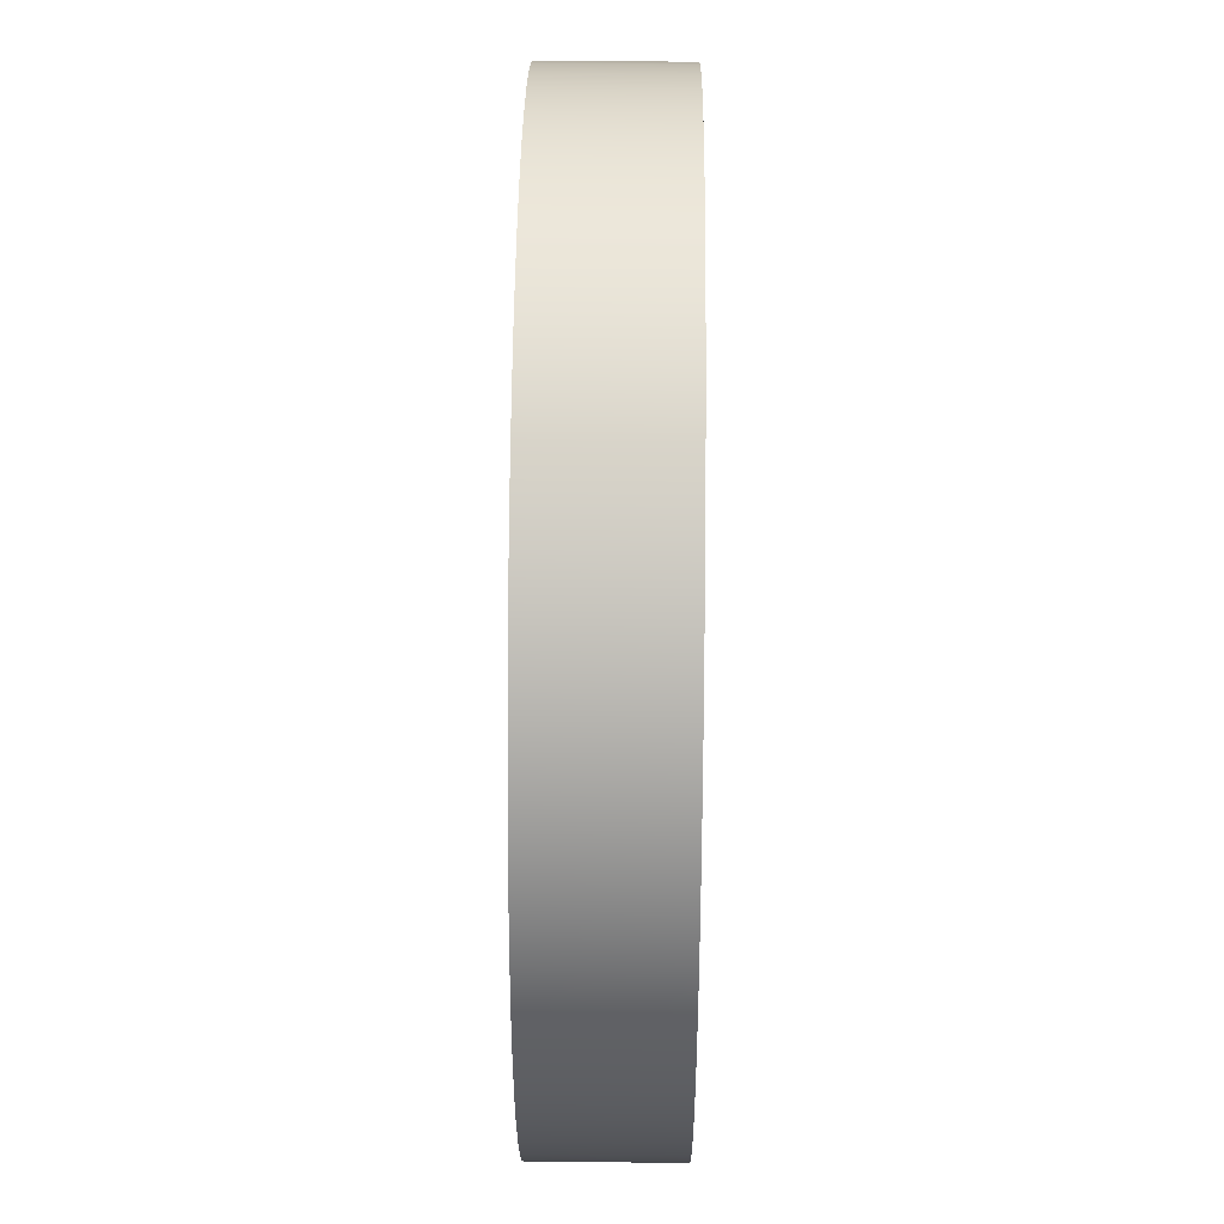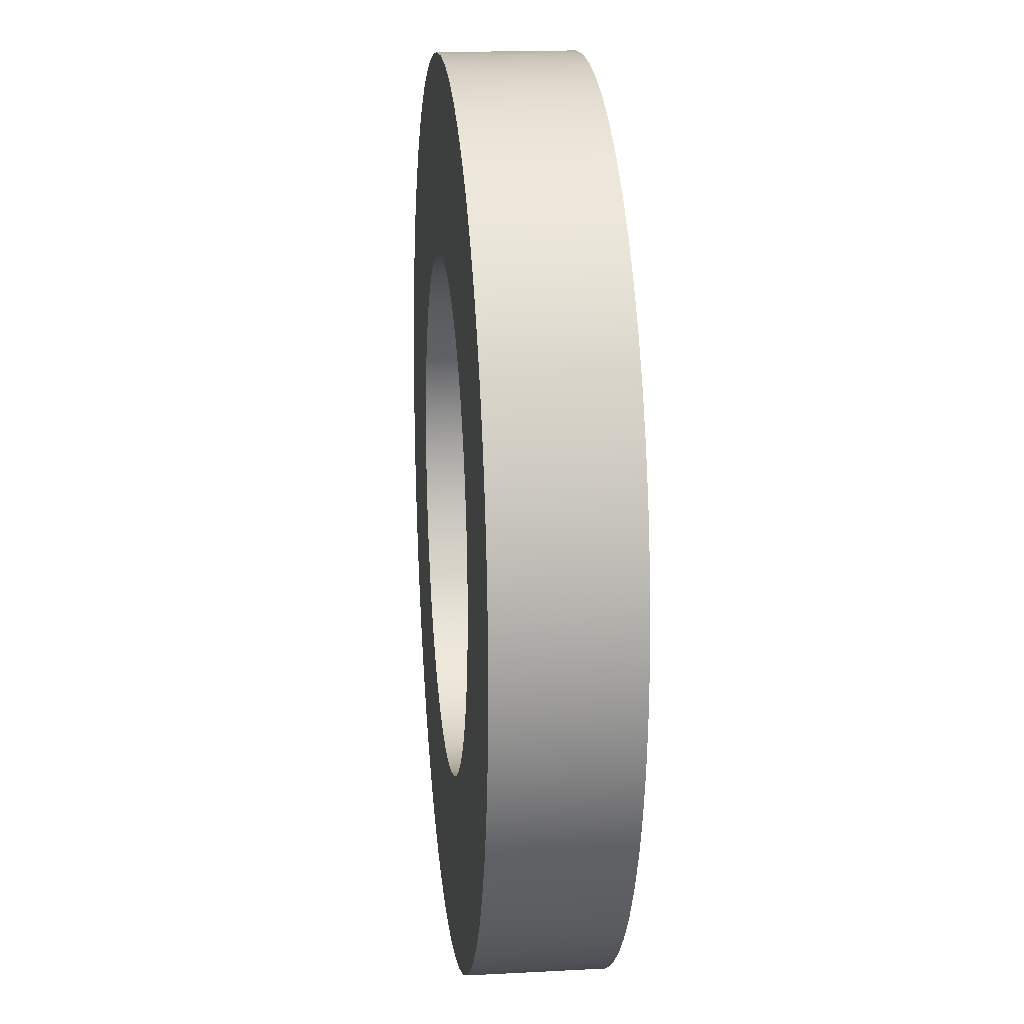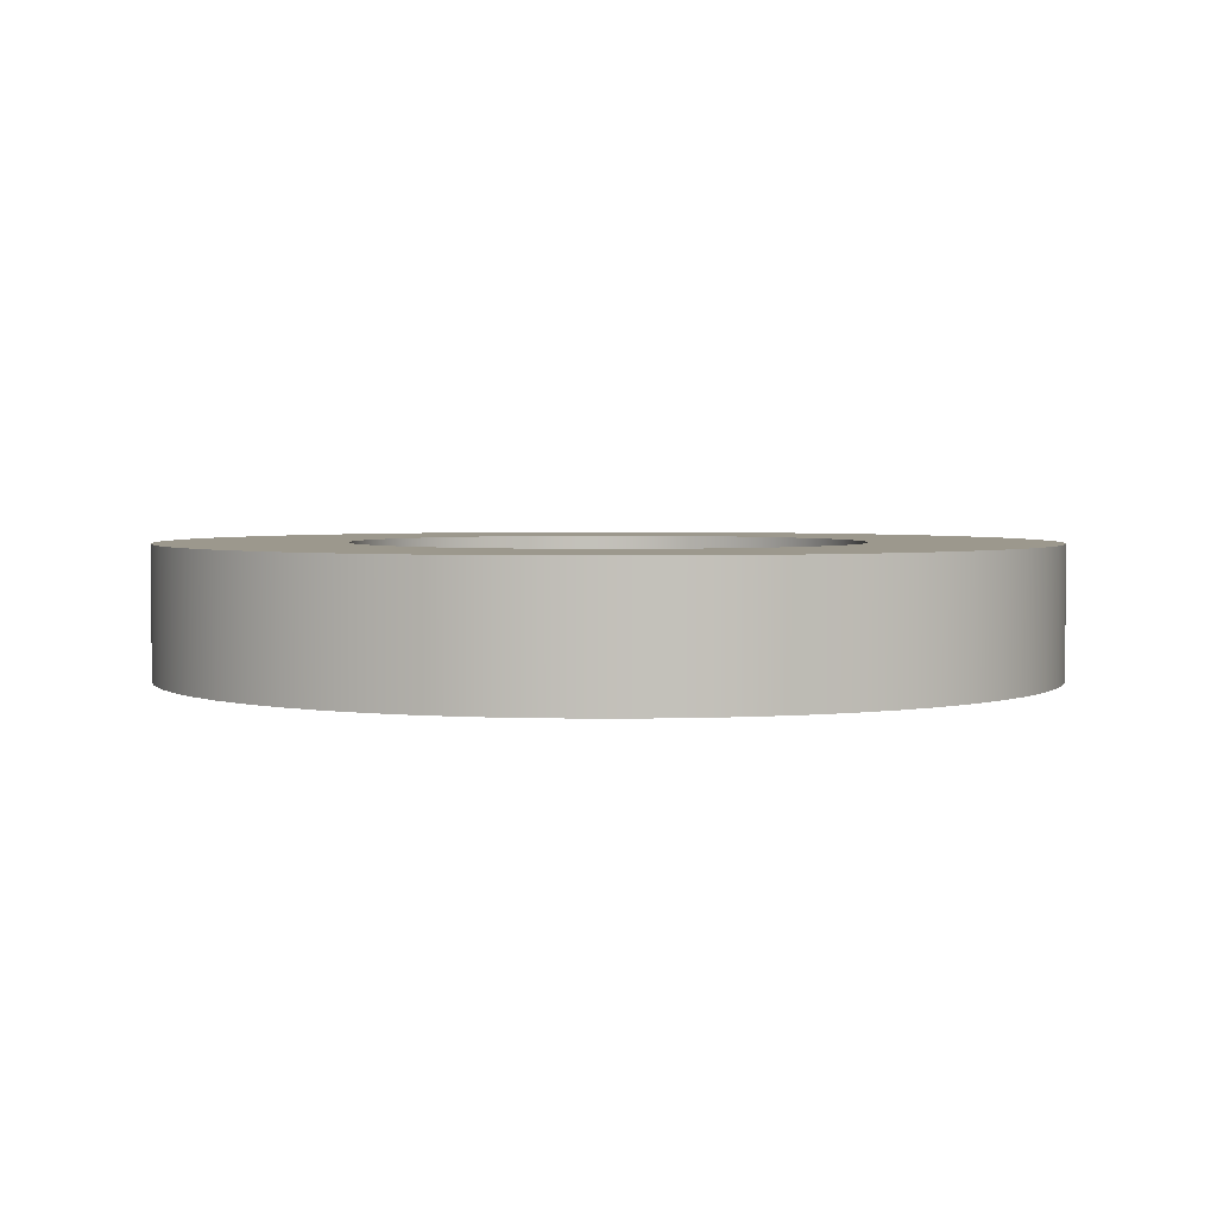
<metadata>
{"format":"obj","ext":"obj","renderer":"f3d","projection":"perspective","resolution":1024,"background":"white","views":[{"elev":46.2,"azim":-89.3,"up":"+Y"},{"elev":17.6,"azim":-96.0,"up":"+Y"},{"elev":3.0,"azim":-51.4,"up":"+Z"}]}
</metadata>
<code>
v -0.74 -9.062e-17 0.22
v -0.7359 0.07735 0.22
v -0.7238 0.1539 0.22
v -0.7038 0.2287 0.22
v -0.676 0.301 0.22
v -0.6409 0.37 0.22
v -0.5987 0.435 0.22
v -0.5499 0.4952 0.22
v -0.4952 0.5499 0.22
v -0.435 0.5987 0.22
v -0.37 0.6409 0.22
v -0.301 0.676 0.22
v -0.2287 0.7038 0.22
v -0.1539 0.7238 0.22
v -0.07735 0.7359 0.22
v 4.531e-17 0.74 0.22
v 0.07735 0.7359 0.22
v 0.1539 0.7238 0.22
v 0.2287 0.7038 0.22
v 0.301 0.676 0.22
v 0.37 0.6409 0.22
v 0.435 0.5987 0.22
v 0.4952 0.5499 0.22
v 0.5499 0.4952 0.22
v 0.5987 0.435 0.22
v 0.6409 0.37 0.22
v 0.676 0.301 0.22
v 0.7038 0.2287 0.22
v 0.7238 0.1539 0.22
v 0.7359 0.07735 0.22
v 0.74 0 0.22
v 0.7359 -0.07735 0.22
v 0.7238 -0.1539 0.22
v 0.7038 -0.2287 0.22
v 0.676 -0.301 0.22
v 0.6409 -0.37 0.22
v 0.5987 -0.435 0.22
v 0.5499 -0.4952 0.22
v 0.4952 -0.5499 0.22
v 0.435 -0.5987 0.22
v 0.37 -0.6409 0.22
v 0.301 -0.676 0.22
v 0.2287 -0.7038 0.22
v 0.1539 -0.7238 0.22
v 0.07735 -0.7359 0.22
v 4.531e-17 -0.74 0.22
v -0.07735 -0.7359 0.22
v -0.1539 -0.7238 0.22
v -0.2287 -0.7038 0.22
v -0.301 -0.676 0.22
v -0.37 -0.6409 0.22
v -0.435 -0.5987 0.22
v -0.4952 -0.5499 0.22
v -0.5499 -0.4952 0.22
v -0.5987 -0.435 0.22
v -0.6409 -0.37 0.22
v -0.676 -0.301 0.22
v -0.7038 -0.2287 0.22
v -0.7238 -0.1539 0.22
v -0.7359 -0.07735 0.22
v -0.74 -9.062e-17 0
v -0.7359 -0.07735 0
v -0.7238 -0.1539 0
v -0.7038 -0.2287 0
v -0.676 -0.301 0
v -0.6409 -0.37 0
v -0.5987 -0.435 0
v -0.5499 -0.4952 0
v -0.4952 -0.5499 0
v -0.435 -0.5987 0
v -0.37 -0.6409 0
v -0.301 -0.676 0
v -0.2287 -0.7038 0
v -0.1539 -0.7238 0
v -0.07735 -0.7359 0
v 4.531e-17 -0.74 0
v 0.07735 -0.7359 0
v 0.1539 -0.7238 0
v 0.2287 -0.7038 0
v 0.301 -0.676 0
v 0.37 -0.6409 0
v 0.435 -0.5987 0
v 0.4952 -0.5499 0
v 0.5499 -0.4952 0
v 0.5987 -0.435 0
v 0.6409 -0.37 0
v 0.676 -0.301 0
v 0.7038 -0.2287 0
v 0.7238 -0.1539 0
v 0.7359 -0.07735 0
v 0.74 0 0
v 0.7359 0.07735 0
v 0.7238 0.1539 0
v 0.7038 0.2287 0
v 0.676 0.301 0
v 0.6409 0.37 0
v 0.5987 0.435 0
v 0.5499 0.4952 0
v 0.4952 0.5499 0
v 0.435 0.5987 0
v 0.37 0.6409 0
v 0.301 0.676 0
v 0.2287 0.7038 0
v 0.1539 0.7238 0
v 0.07735 0.7359 0
v 4.531e-17 0.74 0
v -0.07735 0.7359 0
v -0.1539 0.7238 0
v -0.2287 0.7038 0
v -0.301 0.676 0
v -0.37 0.6409 0
v -0.435 0.5987 0
v -0.4952 0.5499 0
v -0.5499 0.4952 0
v -0.5987 0.435 0
v -0.6409 0.37 0
v -0.676 0.301 0
v -0.7038 0.2287 0
v -0.7238 0.1539 0
v -0.7359 0.07735 0
v -0.74 -9.062e-17 0
v -0.74 -9.062e-17 0.22
v -0.425 -5.205e-17 0.22
v -0.421 -0.05787 0.22
v -0.4092 -0.1147 0.22
v -0.3898 -0.1693 0.22
v -0.3631 -0.2208 0.22
v -0.3297 -0.2682 0.22
v -0.2901 -0.3106 0.22
v -0.2451 -0.3472 0.22
v -0.1955 -0.3774 0.22
v -0.1423 -0.4005 0.22
v -0.08647 -0.4161 0.22
v -0.029 -0.424 0.22
v 0.029 -0.424 0.22
v 0.08647 -0.4161 0.22
v 0.1423 -0.4005 0.22
v 0.1955 -0.3774 0.22
v 0.2451 -0.3472 0.22
v 0.2901 -0.3106 0.22
v 0.3297 -0.2682 0.22
v 0.3631 -0.2208 0.22
v 0.3898 -0.1693 0.22
v 0.4092 -0.1147 0.22
v 0.421 -0.05787 0.22
v 0.425 0 0.22
v 0.421 0.05787 0.22
v 0.4092 0.1147 0.22
v 0.3898 0.1693 0.22
v 0.3631 0.2208 0.22
v 0.3297 0.2682 0.22
v 0.2901 0.3106 0.22
v 0.2451 0.3472 0.22
v 0.1955 0.3774 0.22
v 0.1423 0.4005 0.22
v 0.08647 0.4161 0.22
v 0.029 0.424 0.22
v -0.029 0.424 0.22
v -0.08647 0.4161 0.22
v -0.1423 0.4005 0.22
v -0.1955 0.3774 0.22
v -0.2451 0.3472 0.22
v -0.2901 0.3106 0.22
v -0.3297 0.2682 0.22
v -0.3631 0.2208 0.22
v -0.3898 0.1693 0.22
v -0.4092 0.1147 0.22
v -0.421 0.05787 0.22
v -0.425 -5.205e-17 0
v -0.421 0.05787 0
v -0.4092 0.1147 0
v -0.3898 0.1693 0
v -0.3631 0.2208 0
v -0.3297 0.2682 0
v -0.2901 0.3106 0
v -0.2451 0.3472 0
v -0.1955 0.3774 0
v -0.1423 0.4005 0
v -0.08647 0.4161 0
v -0.029 0.424 0
v 0.029 0.424 0
v 0.08647 0.4161 0
v 0.1423 0.4005 0
v 0.1955 0.3774 0
v 0.2451 0.3472 0
v 0.2901 0.3106 0
v 0.3297 0.2682 0
v 0.3631 0.2208 0
v 0.3898 0.1693 0
v 0.4092 0.1147 0
v 0.421 0.05787 0
v 0.425 0 0
v 0.421 -0.05787 0
v 0.4092 -0.1147 0
v 0.3898 -0.1693 0
v 0.3631 -0.2208 0
v 0.3297 -0.2682 0
v 0.2901 -0.3106 0
v 0.2451 -0.3472 0
v 0.1955 -0.3774 0
v 0.1423 -0.4005 0
v 0.08647 -0.4161 0
v 0.029 -0.424 0
v -0.029 -0.424 0
v -0.08647 -0.4161 0
v -0.1423 -0.4005 0
v -0.1955 -0.3774 0
v -0.2451 -0.3472 0
v -0.2901 -0.3106 0
v -0.3297 -0.2682 0
v -0.3631 -0.2208 0
v -0.3898 -0.1693 0
v -0.4092 -0.1147 0
v -0.421 -0.05787 0
v -0.425 -5.205e-17 0.22
v -0.425 -5.205e-17 0
v -0.425 -5.205e-17 0.22
v -0.421 0.05787 0.22
v -0.4092 0.1147 0.22
v -0.3898 0.1693 0.22
v -0.3631 0.2208 0.22
v -0.3297 0.2682 0.22
v -0.2901 0.3106 0.22
v -0.2451 0.3472 0.22
v -0.1955 0.3774 0.22
v -0.1423 0.4005 0.22
v -0.08647 0.4161 0.22
v -0.029 0.424 0.22
v 0.029 0.424 0.22
v 0.08647 0.4161 0.22
v 0.1423 0.4005 0.22
v 0.1955 0.3774 0.22
v 0.2451 0.3472 0.22
v 0.2901 0.3106 0.22
v 0.3297 0.2682 0.22
v 0.3631 0.2208 0.22
v 0.3898 0.1693 0.22
v 0.4092 0.1147 0.22
v 0.421 0.05787 0.22
v 0.425 0 0.22
v 0.421 -0.05787 0.22
v 0.4092 -0.1147 0.22
v 0.3898 -0.1693 0.22
v 0.3631 -0.2208 0.22
v 0.3297 -0.2682 0.22
v 0.2901 -0.3106 0.22
v 0.2451 -0.3472 0.22
v 0.1955 -0.3774 0.22
v 0.1423 -0.4005 0.22
v 0.08647 -0.4161 0.22
v 0.029 -0.424 0.22
v -0.029 -0.424 0.22
v -0.08647 -0.4161 0.22
v -0.1423 -0.4005 0.22
v -0.1955 -0.3774 0.22
v -0.2451 -0.3472 0.22
v -0.2901 -0.3106 0.22
v -0.3297 -0.2682 0.22
v -0.3631 -0.2208 0.22
v -0.3898 -0.1693 0.22
v -0.4092 -0.1147 0.22
v -0.421 -0.05787 0.22
v -0.74 -9.062e-17 0.22
v -0.7359 -0.07735 0.22
v -0.7238 -0.1539 0.22
v -0.7038 -0.2287 0.22
v -0.676 -0.301 0.22
v -0.6409 -0.37 0.22
v -0.5987 -0.435 0.22
v -0.5499 -0.4952 0.22
v -0.4952 -0.5499 0.22
v -0.435 -0.5987 0.22
v -0.37 -0.6409 0.22
v -0.301 -0.676 0.22
v -0.2287 -0.7038 0.22
v -0.1539 -0.7238 0.22
v -0.07735 -0.7359 0.22
v 4.531e-17 -0.74 0.22
v 0.07735 -0.7359 0.22
v 0.1539 -0.7238 0.22
v 0.2287 -0.7038 0.22
v 0.301 -0.676 0.22
v 0.37 -0.6409 0.22
v 0.435 -0.5987 0.22
v 0.4952 -0.5499 0.22
v 0.5499 -0.4952 0.22
v 0.5987 -0.435 0.22
v 0.6409 -0.37 0.22
v 0.676 -0.301 0.22
v 0.7038 -0.2287 0.22
v 0.7238 -0.1539 0.22
v 0.7359 -0.07735 0.22
v 0.74 0 0.22
v 0.7359 0.07735 0.22
v 0.7238 0.1539 0.22
v 0.7038 0.2287 0.22
v 0.676 0.301 0.22
v 0.6409 0.37 0.22
v 0.5987 0.435 0.22
v 0.5499 0.4952 0.22
v 0.4952 0.5499 0.22
v 0.435 0.5987 0.22
v 0.37 0.6409 0.22
v 0.301 0.676 0.22
v 0.2287 0.7038 0.22
v 0.1539 0.7238 0.22
v 0.07735 0.7359 0.22
v 4.531e-17 0.74 0.22
v -0.07735 0.7359 0.22
v -0.1539 0.7238 0.22
v -0.2287 0.7038 0.22
v -0.301 0.676 0.22
v -0.37 0.6409 0.22
v -0.435 0.5987 0.22
v -0.4952 0.5499 0.22
v -0.5499 0.4952 0.22
v -0.5987 0.435 0.22
v -0.6409 0.37 0.22
v -0.676 0.301 0.22
v -0.7038 0.2287 0.22
v -0.7238 0.1539 0.22
v -0.7359 0.07735 0.22
v -0.425 -5.205e-17 0
v -0.421 -0.05787 0
v -0.4092 -0.1147 0
v -0.3898 -0.1693 0
v -0.3631 -0.2208 0
v -0.3297 -0.2682 0
v -0.2901 -0.3106 0
v -0.2451 -0.3472 0
v -0.1955 -0.3774 0
v -0.1423 -0.4005 0
v -0.08647 -0.4161 0
v -0.029 -0.424 0
v 0.029 -0.424 0
v 0.08647 -0.4161 0
v 0.1423 -0.4005 0
v 0.1955 -0.3774 0
v 0.2451 -0.3472 0
v 0.2901 -0.3106 0
v 0.3297 -0.2682 0
v 0.3631 -0.2208 0
v 0.3898 -0.1693 0
v 0.4092 -0.1147 0
v 0.421 -0.05787 0
v 0.425 0 0
v 0.421 0.05787 0
v 0.4092 0.1147 0
v 0.3898 0.1693 0
v 0.3631 0.2208 0
v 0.3297 0.2682 0
v 0.2901 0.3106 0
v 0.2451 0.3472 0
v 0.1955 0.3774 0
v 0.1423 0.4005 0
v 0.08647 0.4161 0
v 0.029 0.424 0
v -0.029 0.424 0
v -0.08647 0.4161 0
v -0.1423 0.4005 0
v -0.1955 0.3774 0
v -0.2451 0.3472 0
v -0.2901 0.3106 0
v -0.3297 0.2682 0
v -0.3631 0.2208 0
v -0.3898 0.1693 0
v -0.4092 0.1147 0
v -0.421 0.05787 0
v -0.74 -9.062e-17 0
v -0.7359 0.07735 0
v -0.7238 0.1539 0
v -0.7038 0.2287 0
v -0.676 0.301 0
v -0.6409 0.37 0
v -0.5987 0.435 0
v -0.5499 0.4952 0
v -0.4952 0.5499 0
v -0.435 0.5987 0
v -0.37 0.6409 0
v -0.301 0.676 0
v -0.2287 0.7038 0
v -0.1539 0.7238 0
v -0.07735 0.7359 0
v 4.531e-17 0.74 0
v 0.07735 0.7359 0
v 0.1539 0.7238 0
v 0.2287 0.7038 0
v 0.301 0.676 0
v 0.37 0.6409 0
v 0.435 0.5987 0
v 0.4952 0.5499 0
v 0.5499 0.4952 0
v 0.5987 0.435 0
v 0.6409 0.37 0
v 0.676 0.301 0
v 0.7038 0.2287 0
v 0.7238 0.1539 0
v 0.7359 0.07735 0
v 0.74 0 0
v 0.7359 -0.07735 0
v 0.7238 -0.1539 0
v 0.7038 -0.2287 0
v 0.676 -0.301 0
v 0.6409 -0.37 0
v 0.5987 -0.435 0
v 0.5499 -0.4952 0
v 0.4952 -0.5499 0
v 0.435 -0.5987 0
v 0.37 -0.6409 0
v 0.301 -0.676 0
v 0.2287 -0.7038 0
v 0.1539 -0.7238 0
v 0.07735 -0.7359 0
v 4.531e-17 -0.74 0
v -0.07735 -0.7359 0
v -0.1539 -0.7238 0
v -0.2287 -0.7038 0
v -0.301 -0.676 0
v -0.37 -0.6409 0
v -0.435 -0.5987 0
v -0.4952 -0.5499 0
v -0.5499 -0.4952 0
v -0.5987 -0.435 0
v -0.6409 -0.37 0
v -0.676 -0.301 0
v -0.7038 -0.2287 0
v -0.7238 -0.1539 0
v -0.7359 -0.07735 0
f 2 120 1
f 1 120 121
f 122 61 60
f 60 61 62
f 60 62 59
f 59 62 63
f 59 63 58
f 58 63 64
f 58 64 57
f 57 64 65
f 57 65 56
f 56 65 66
f 56 66 55
f 55 66 67
f 55 67 54
f 54 67 68
f 54 68 53
f 53 68 69
f 53 69 52
f 52 69 70
f 52 70 51
f 51 70 71
f 51 71 50
f 50 71 72
f 50 72 49
f 49 72 73
f 49 73 48
f 48 73 74
f 48 74 47
f 47 74 75
f 47 75 46
f 46 75 76
f 46 76 45
f 45 76 77
f 45 77 44
f 44 77 78
f 44 78 43
f 43 78 79
f 43 79 42
f 42 79 80
f 42 80 41
f 41 80 81
f 41 81 40
f 40 81 82
f 40 82 39
f 39 82 83
f 39 83 38
f 38 83 84
f 38 84 37
f 37 84 85
f 37 85 36
f 36 85 86
f 36 86 35
f 35 86 87
f 35 87 34
f 34 87 88
f 34 88 33
f 33 88 89
f 33 89 32
f 32 89 90
f 32 90 31
f 31 90 91
f 31 91 30
f 30 91 92
f 30 92 29
f 29 92 93
f 29 93 28
f 28 93 94
f 28 94 27
f 27 94 95
f 27 95 26
f 26 95 96
f 26 96 25
f 25 96 97
f 25 97 24
f 24 97 98
f 24 98 23
f 23 98 99
f 23 99 22
f 22 99 100
f 22 100 21
f 21 100 101
f 21 101 20
f 20 101 102
f 20 102 19
f 19 102 103
f 19 103 18
f 18 103 104
f 18 104 17
f 17 104 105
f 17 105 16
f 16 105 106
f 16 106 15
f 15 106 107
f 15 107 14
f 14 107 108
f 14 108 13
f 13 108 109
f 13 109 12
f 12 109 110
f 12 110 11
f 11 110 111
f 11 111 10
f 10 111 112
f 10 112 9
f 9 112 113
f 9 113 8
f 8 113 114
f 8 114 7
f 7 114 115
f 7 115 6
f 6 115 116
f 6 116 5
f 5 116 117
f 5 117 4
f 4 117 118
f 4 118 3
f 3 118 119
f 3 119 2
f 2 119 120
f 124 214 123
f 123 214 216
f 215 169 168
f 168 169 170
f 168 170 167
f 167 170 171
f 167 171 166
f 166 171 172
f 166 172 165
f 165 172 173
f 165 173 164
f 164 173 174
f 164 174 163
f 163 174 175
f 163 175 162
f 162 175 176
f 162 176 161
f 161 176 177
f 161 177 160
f 160 177 178
f 160 178 159
f 159 178 179
f 159 179 158
f 158 179 180
f 158 180 157
f 157 180 181
f 157 181 156
f 156 181 182
f 156 182 155
f 155 182 183
f 155 183 154
f 154 183 184
f 154 184 153
f 153 184 185
f 153 185 152
f 152 185 186
f 152 186 151
f 151 186 187
f 151 187 150
f 150 187 188
f 150 188 149
f 149 188 189
f 149 189 148
f 148 189 190
f 148 190 147
f 147 190 191
f 147 191 146
f 146 191 192
f 146 192 145
f 145 192 193
f 145 193 144
f 144 193 194
f 144 194 143
f 143 194 195
f 143 195 142
f 142 195 196
f 142 196 141
f 141 196 197
f 141 197 140
f 140 197 198
f 140 198 139
f 139 198 199
f 139 199 138
f 138 199 200
f 138 200 137
f 137 200 201
f 137 201 136
f 136 201 202
f 136 202 135
f 135 202 203
f 135 203 134
f 134 203 204
f 134 204 133
f 133 204 205
f 133 205 132
f 132 205 206
f 132 206 131
f 131 206 207
f 131 207 130
f 130 207 208
f 130 208 129
f 129 208 209
f 129 209 128
f 128 209 210
f 128 210 127
f 127 210 211
f 127 211 126
f 126 211 212
f 126 212 125
f 125 212 213
f 125 213 124
f 124 213 214
f 218 322 217
f 217 322 263
f 217 263 264
f 322 218 321
f 321 218 219
f 321 219 320
f 320 219 220
f 320 220 319
f 319 220 318
f 318 220 221
f 318 221 317
f 317 221 222
f 317 222 316
f 316 222 223
f 316 223 315
f 315 223 224
f 315 224 314
f 314 224 313
f 313 224 225
f 313 225 312
f 312 225 226
f 312 226 311
f 311 226 227
f 311 227 310
f 310 227 309
f 309 227 228
f 309 228 308
f 308 228 229
f 308 229 307
f 307 229 230
f 307 230 306
f 306 230 305
f 305 230 231
f 305 231 304
f 304 231 232
f 304 232 303
f 303 232 233
f 303 233 302
f 302 233 301
f 301 233 234
f 301 234 300
f 300 234 235
f 300 235 299
f 299 235 236
f 299 236 298
f 298 236 237
f 298 237 297
f 297 237 296
f 296 237 238
f 296 238 295
f 295 238 239
f 295 239 294
f 294 239 240
f 294 240 293
f 293 240 292
f 292 240 241
f 292 241 291
f 291 241 242
f 291 242 290
f 290 242 243
f 290 243 289
f 289 243 288
f 288 243 244
f 288 244 287
f 287 244 245
f 287 245 286
f 286 245 246
f 286 246 285
f 285 246 247
f 285 247 284
f 284 247 283
f 283 247 248
f 283 248 282
f 282 248 249
f 282 249 281
f 281 249 250
f 281 250 280
f 280 250 279
f 279 250 251
f 279 251 278
f 278 251 252
f 278 252 277
f 277 252 253
f 277 253 276
f 276 253 275
f 275 253 254
f 275 254 274
f 274 254 255
f 274 255 273
f 273 255 256
f 273 256 272
f 272 256 271
f 271 256 257
f 271 257 270
f 270 257 258
f 270 258 269
f 269 258 259
f 269 259 268
f 268 259 260
f 268 260 267
f 267 260 266
f 266 260 261
f 266 261 265
f 265 261 262
f 265 262 264
f 264 262 217
f 324 428 323
f 323 428 369
f 323 369 370
f 428 324 427
f 427 324 325
f 427 325 426
f 426 325 326
f 426 326 425
f 425 326 424
f 424 326 327
f 424 327 423
f 423 327 328
f 423 328 422
f 422 328 329
f 422 329 421
f 421 329 330
f 421 330 420
f 420 330 419
f 419 330 331
f 419 331 418
f 418 331 332
f 418 332 417
f 417 332 333
f 417 333 416
f 416 333 415
f 415 333 334
f 415 334 414
f 414 334 335
f 414 335 413
f 413 335 336
f 413 336 412
f 412 336 411
f 411 336 337
f 411 337 410
f 410 337 338
f 410 338 409
f 409 338 339
f 409 339 408
f 408 339 407
f 407 339 340
f 407 340 406
f 406 340 341
f 406 341 405
f 405 341 342
f 405 342 404
f 404 342 343
f 404 343 403
f 403 343 402
f 402 343 344
f 402 344 401
f 401 344 345
f 401 345 400
f 400 345 346
f 400 346 399
f 399 346 398
f 398 346 347
f 398 347 397
f 397 347 348
f 397 348 396
f 396 348 349
f 396 349 395
f 395 349 394
f 394 349 350
f 394 350 393
f 393 350 351
f 393 351 392
f 392 351 352
f 392 352 391
f 391 352 353
f 391 353 390
f 390 353 389
f 389 353 354
f 389 354 388
f 388 354 355
f 388 355 387
f 387 355 356
f 387 356 386
f 386 356 385
f 385 356 357
f 385 357 384
f 384 357 358
f 384 358 383
f 383 358 359
f 383 359 382
f 382 359 381
f 381 359 360
f 381 360 380
f 380 360 361
f 380 361 379
f 379 361 362
f 379 362 378
f 378 362 377
f 377 362 363
f 377 363 376
f 376 363 364
f 376 364 375
f 375 364 365
f 375 365 374
f 374 365 366
f 374 366 373
f 373 366 372
f 372 366 367
f 372 367 371
f 371 367 368
f 371 368 370
f 370 368 323

</code>
